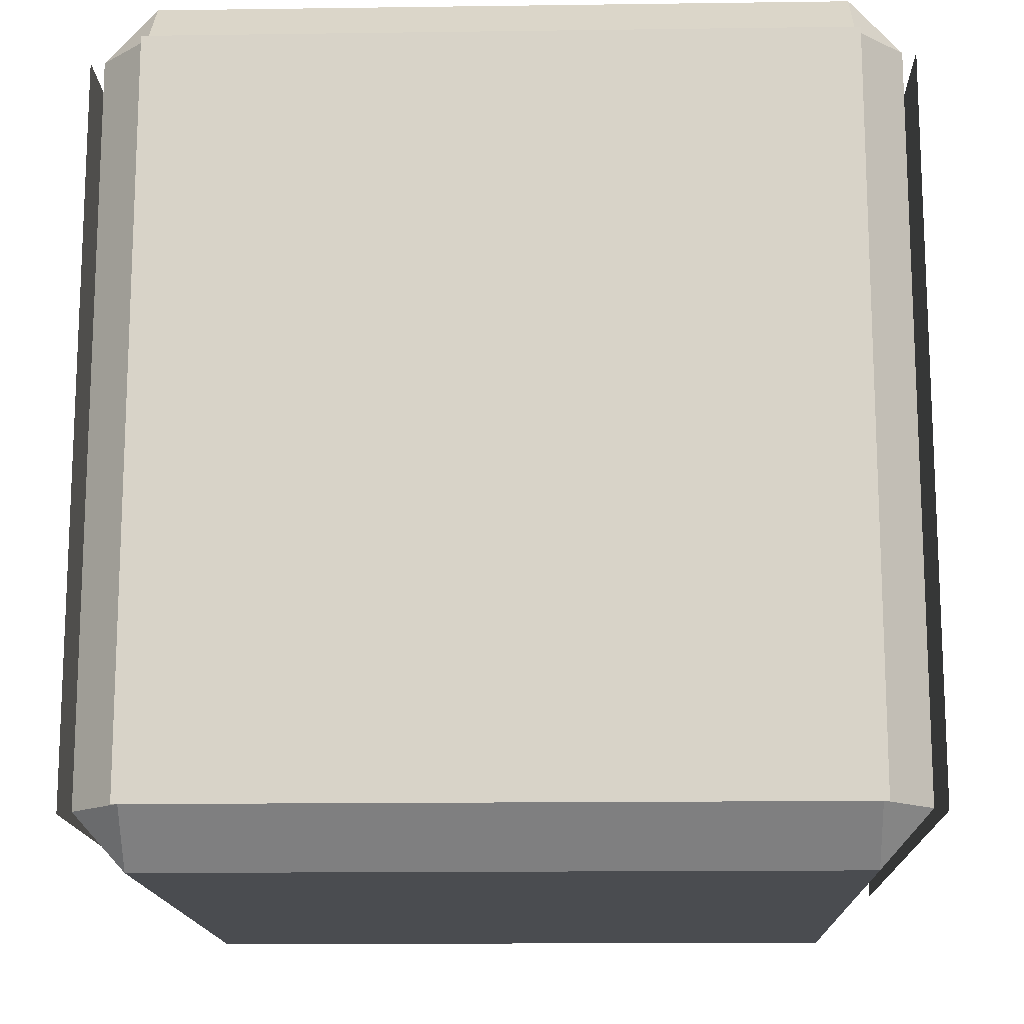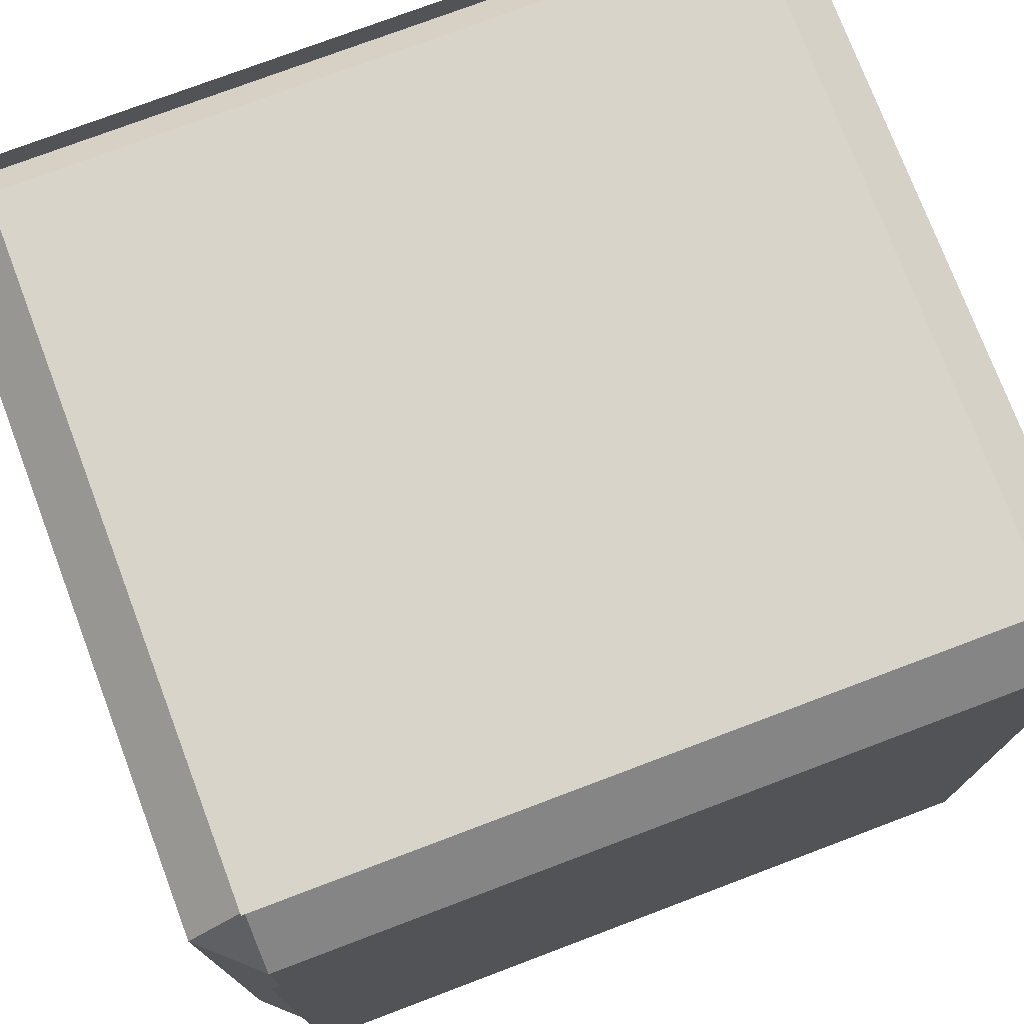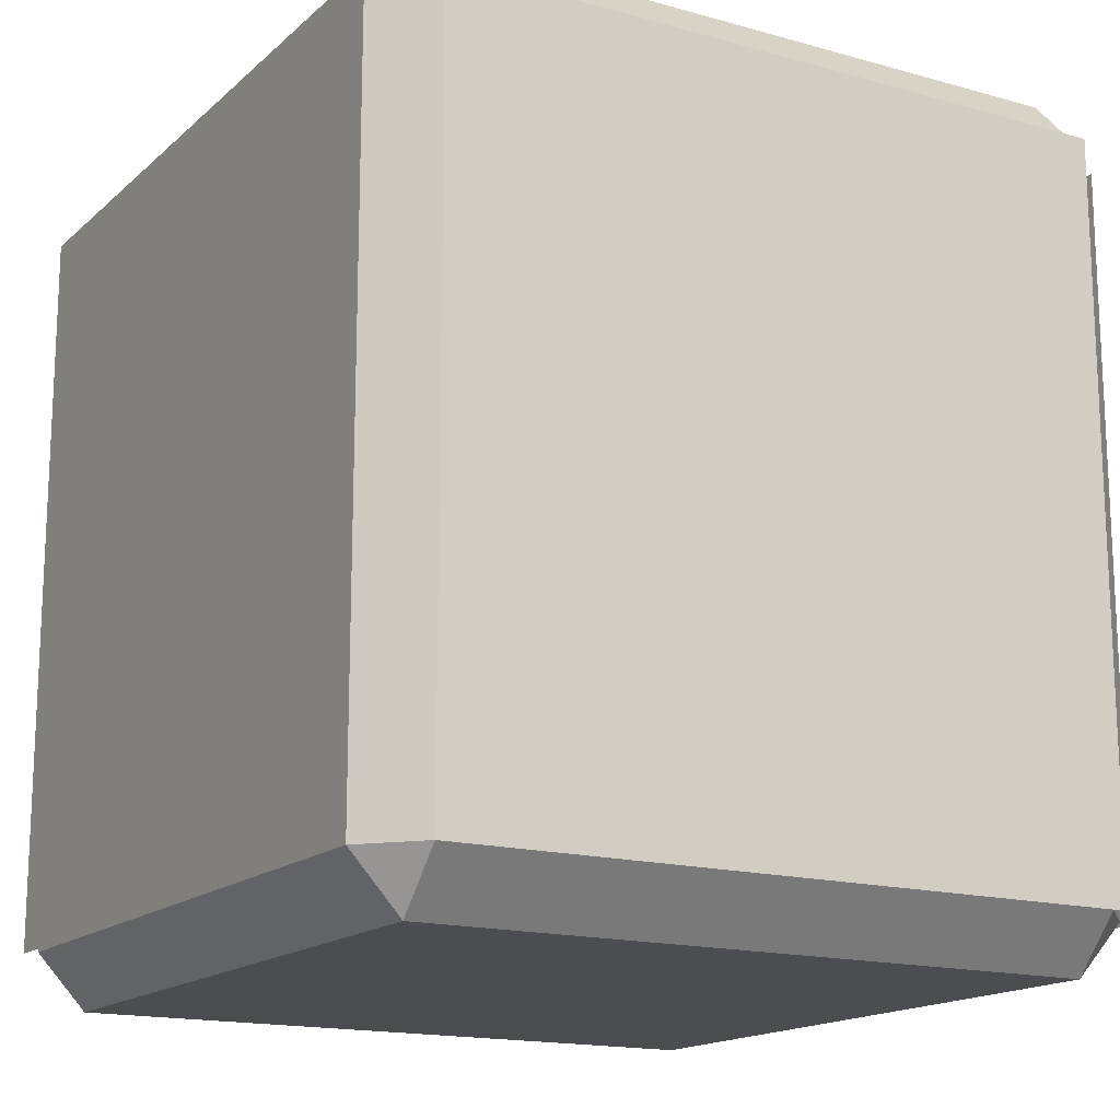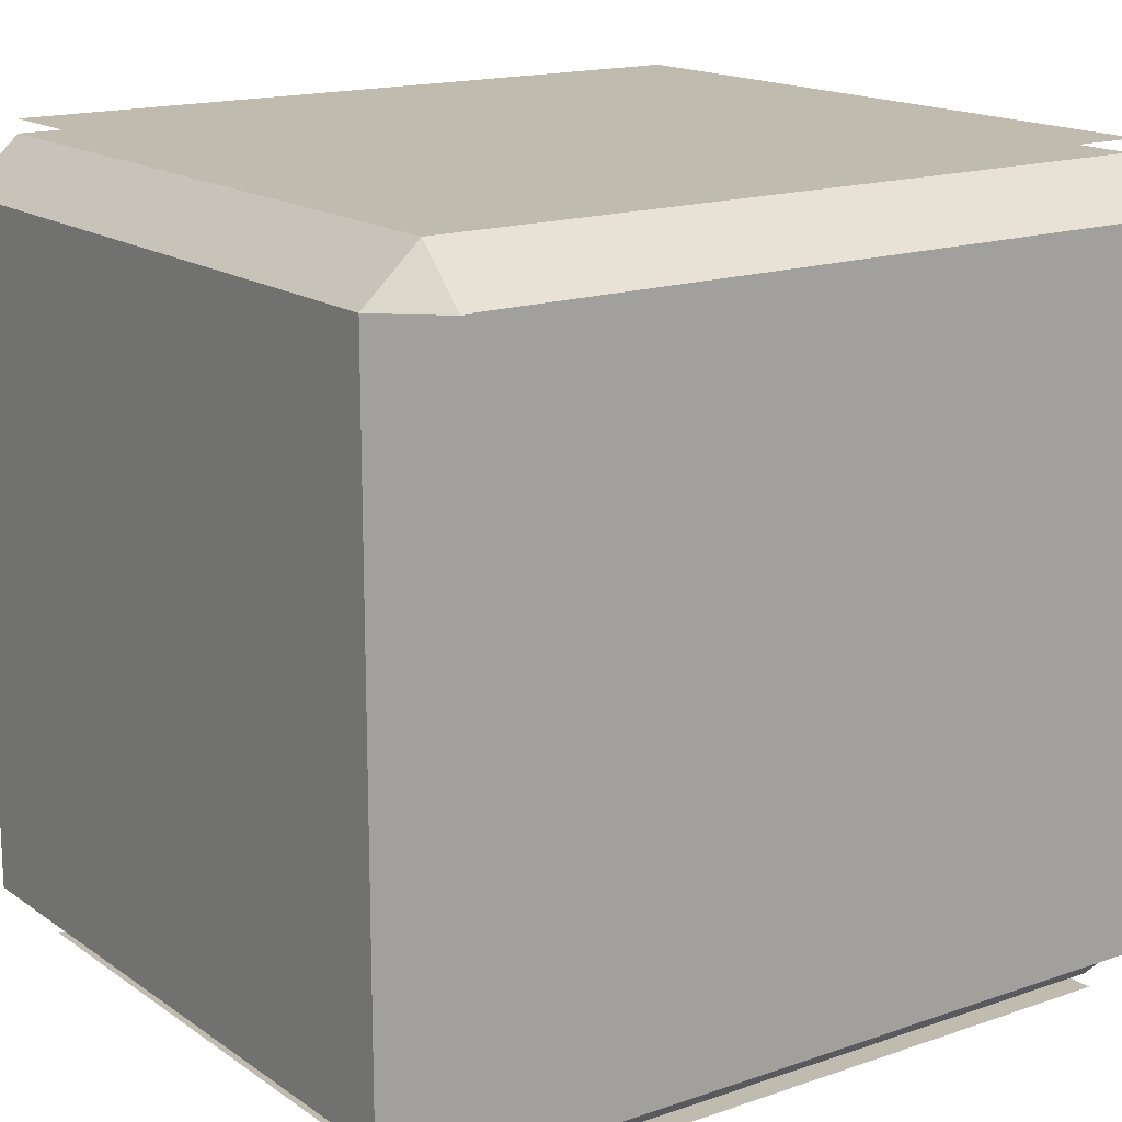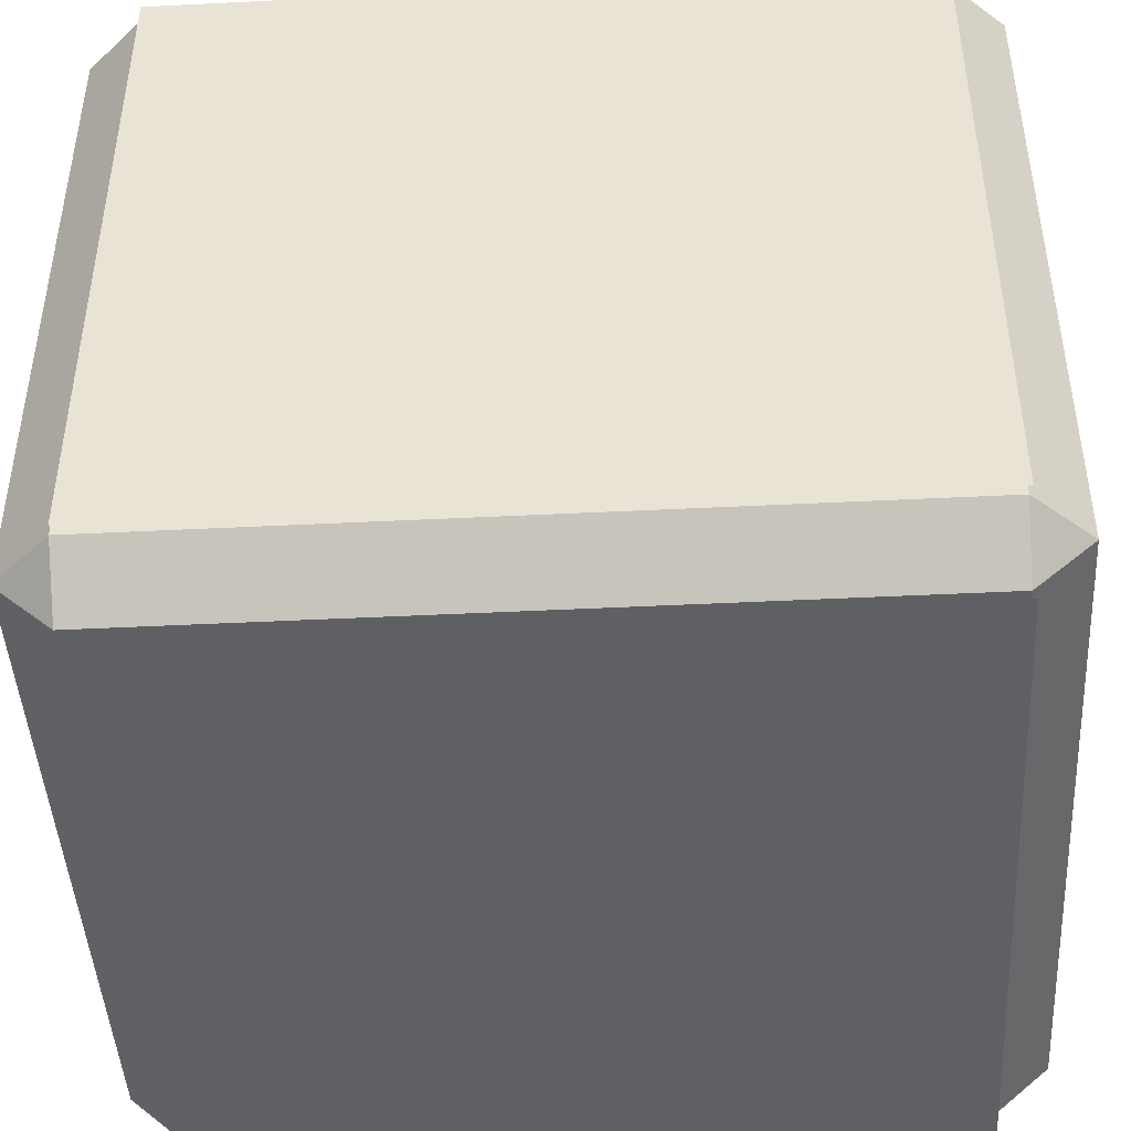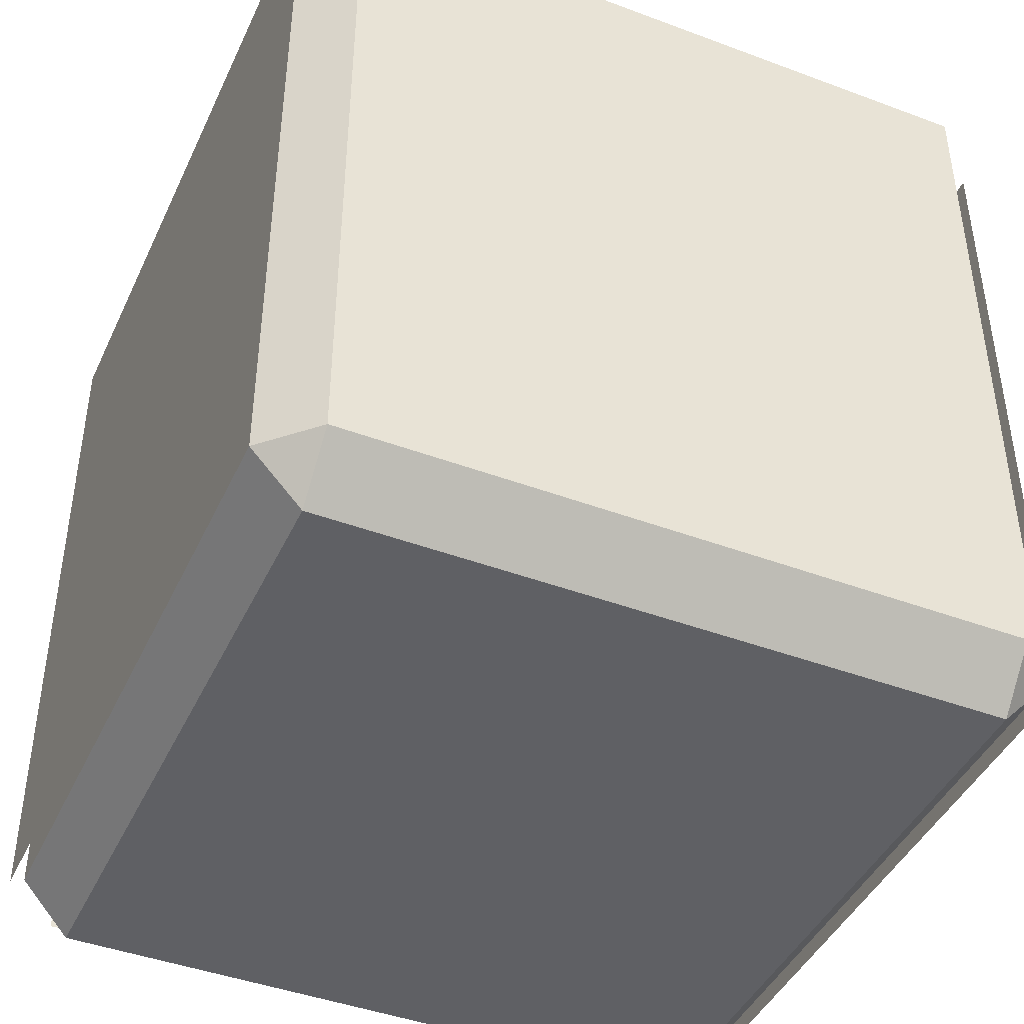
<metadata>
{"format":"obj","ext":"obj","renderer":"f3d","projection":"perspective","resolution":1024,"background":"white","views":[{"elev":-14.9,"azim":91.7,"up":"+Y"},{"elev":75.5,"azim":69.3,"up":"+Z"},{"elev":-16.0,"azim":-30.3,"up":"+Y"},{"elev":16.1,"azim":-125.6,"up":"+Z"},{"elev":-45.3,"azim":-86.7,"up":"+Z"},{"elev":-43.6,"azim":66.2,"up":"+Y"}]}
</metadata>
<code>
v  190.9 111.5 -47.94
v  190.9 85.38 -47.94
v  190.9 111.5 -30
v  190.9 85.38 -30.11
v  293.9 119.3 47.94
v  293.9 119.3 -47.94
v  198 119.3 47.94
v  198 119.3 -47.94
v  216.2 111.4 55.09
v  198.1 111.4 55.09
v  216.4 85.35 55.09
v  198.1 85.35 55.09
v  198.1 85.35 -55.09
v  198.1 59.29 -55.09
v  190.9 59.29 -47.94
v  190.9 33.2 -47.94
v  198.1 33.23 -55.09
v  190.9 7.104 -47.94
v  198.1 7.177 -55.09
v  198.1 111.4 -55.09
v  190.9 111.5 30.35
v  190.9 111.5 47.94
v  190.9 85.38 47.94
v  190.9 59.29 47.94
v  198.1 59.29 55.09
v  198.1 33.23 55.09
v  190.9 33.2 47.94
v  198.1 7.177 55.09
v  190.9 7.104 47.94
v  276.9 111.4 55.09
v  293.9 111.4 55.09
v  216.1 111.4 -55.09
v  277.3 111.4 -55.09
v  293.9 111.4 -55.09
v  216.8 85.35 -55.09
v  277.6 85.35 -55.09
v  293.9 59.29 -55.09
v  293.9 85.35 -55.09
v  215.8 33.23 -55.09
v  276.3 33.23 -55.09
v  276.7 7.177 -55.09
v  293.9 33.23 -55.09
v  293.9 59.29 55.09
v  277.2 85.35 55.09
v  293.9 85.35 55.09
v  190.9 33.2 30.35
v  190.9 33.2 -31.08
v  190.9 7.104 -31.06
v  190.9 7.104 30.83
v  190.9 85.38 29.63
v  301.1 85.38 -30.43
v  301.1 111.5 -30.78
v  301.1 85.38 30.68
v  301.1 59.29 47.94
v  301.1 59.29 -47.94
v  301.1 33.2 -29.78
v  301.1 33.2 -47.94
v  301.1 85.38 -47.94
v  301.1 111.5 30.69
v  301.1 85.38 47.94
v  301.1 33.2 30.54
v  301.1 33.2 47.94
v  301.1 7.104 30.54
v  301.1 7.104 -30.28
v  301.1 111.5 -47.94
v  301.1 7.104 -47.94
v  293.9 7.177 -55.09
v  301.1 111.5 47.94
v  293.9 33.23 55.09
v  293.9 7.177 55.09
v  301.1 7.104 47.94
v  198 -0.6872 47.94
v  198 -0.6872 -47.94
v  293.9 -0.6872 47.94
v  293.9 -0.6872 -47.94
v  216.3 7.177 55.09
v  216.5 33.23 55.09
v  275.8 7.177 55.09
v  216 7.177 -55.09
v  275.9 33.23 55.09
v  294.5 6.805 -56.93
v  197.5 6.805 -56.93
v  294.5 111.1 -56.93
v  197.5 111.1 -56.93
v  294.5 6.805 56.93
v  294.5 111.1 56.93
v  197.5 6.805 56.93
v  197.5 111.1 56.93
v  189.1 6.805 -48.48
v  189.1 6.805 48.48
v  189.1 111.1 -48.48
v  189.1 111.1 48.48
v  302.9 6.805 -48.48
v  302.9 111.1 -48.48
v  302.9 6.805 48.48
v  302.9 111.1 48.48
g default003
f 1 2 3
f 2 4 3
f 5 6 7
f 6 8 7
f 9 10 11
f 10 12 11
f 2 1 13
f 2 13 14
f 15 2 14
f 15 14 16
f 14 17 16
f 16 17 18
f 17 19 18
f 1 20 13
f 3 21 8
f 1 3 8
f 21 7 8
f 7 21 22
f 22 23 10
f 23 12 10
f 23 24 12
f 24 25 12
f 26 25 24
f 27 26 24
f 28 26 27
f 29 28 27
f 10 9 7
f 7 9 5
f 9 30 5
f 31 5 30
f 8 20 1
f 10 7 22
f 8 6 32
f 8 32 20
f 6 33 32
f 6 34 33
f 32 33 35
f 33 36 35
f 35 36 14
f 14 13 35
f 36 37 14
f 37 36 38
f 14 37 39
f 14 39 17
f 40 41 39
f 37 40 39
f 37 42 40
f 11 12 25
f 11 25 43
f 44 11 43
f 44 43 45
f 11 44 30
f 9 11 30
f 15 24 4
f 46 24 15
f 47 46 15
f 16 47 15
f 47 48 46
f 48 49 46
f 24 46 27
f 24 50 4
f 50 24 23
f 4 50 21
f 3 4 21
f 2 15 4
f 51 52 53
f 51 53 54
f 55 51 54
f 55 54 56
f 57 55 56
f 58 51 55
f 52 59 53
f 54 53 60
f 54 61 56
f 61 54 62
f 56 61 63
f 64 56 63
f 58 38 65
f 37 38 58
f 55 37 58
f 55 57 37
f 57 42 37
f 57 66 42
f 66 67 42
f 38 34 65
f 6 5 52
f 65 6 52
f 5 59 52
f 59 5 68
f 68 31 60
f 31 45 60
f 60 45 54
f 45 43 54
f 54 43 69
f 62 54 69
f 62 69 70
f 71 62 70
f 6 65 34
f 31 68 5
f 18 48 16
f 48 47 16
f 72 73 74
f 73 75 74
f 76 77 28
f 77 26 28
f 49 48 72
f 49 72 29
f 48 73 72
f 18 73 48
f 28 72 76
f 76 72 74
f 78 76 74
f 70 78 74
f 73 18 19
f 28 29 72
f 41 75 79
f 75 41 67
f 75 73 79
f 73 19 79
f 41 79 39
f 77 25 26
f 25 77 43
f 77 80 43
f 77 76 80
f 76 78 80
f 43 80 69
f 75 64 74
f 66 64 75
f 64 63 74
f 63 71 74
f 75 67 66
f 70 74 71
f 61 62 63
f 62 71 63
f 80 78 69
f 78 70 69
f 30 44 31
f 44 45 31
f 66 57 64
f 57 56 64
f 53 59 60
f 59 68 60
f 65 52 58
f 52 51 58
f 36 33 38
f 33 34 38
f 41 40 67
f 40 42 67
f 39 79 17
f 79 19 17
f 32 35 20
f 35 13 20
f 46 49 27
f 49 29 27
f 21 50 22
f 50 23 22
f 81 82 83
f 82 84 83
f 85 86 87
f 86 88 87
f 89 90 91
f 90 92 91
f 93 94 95
f 94 96 95

</code>
